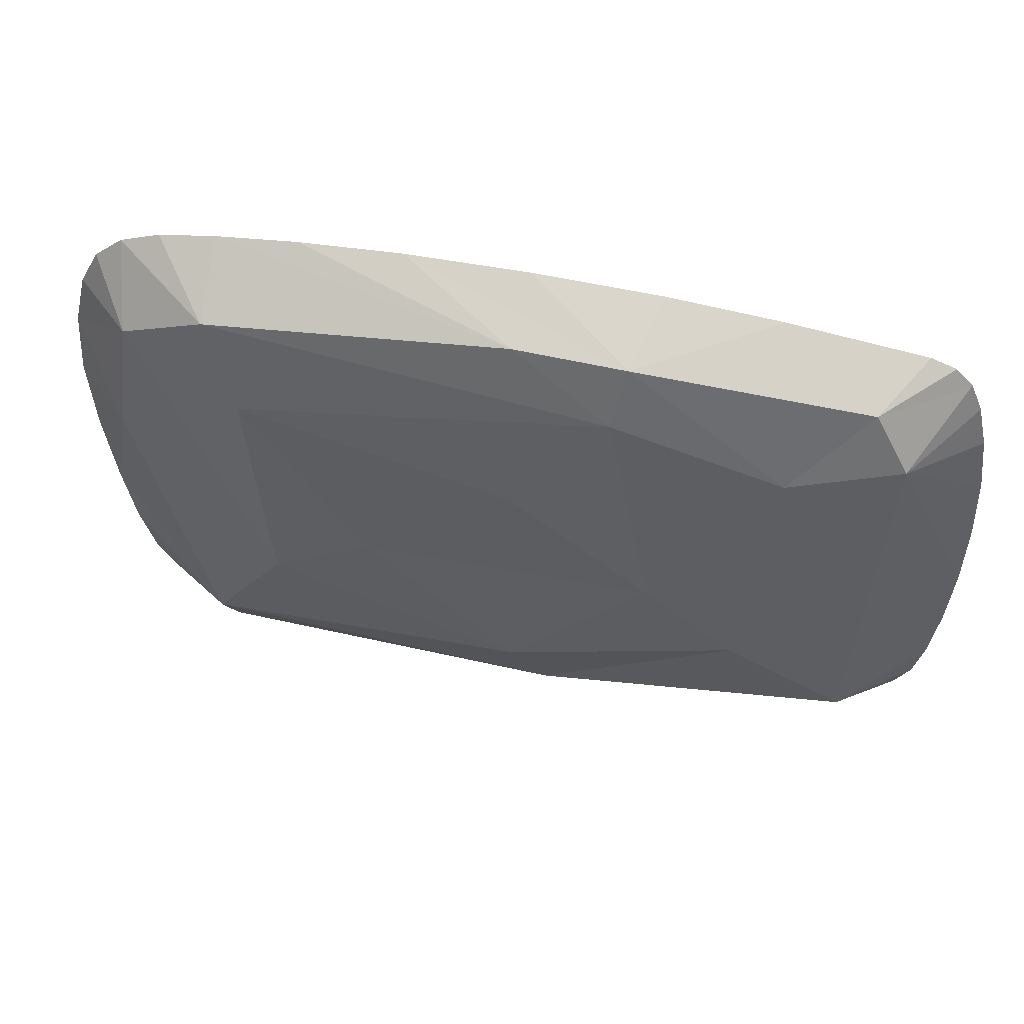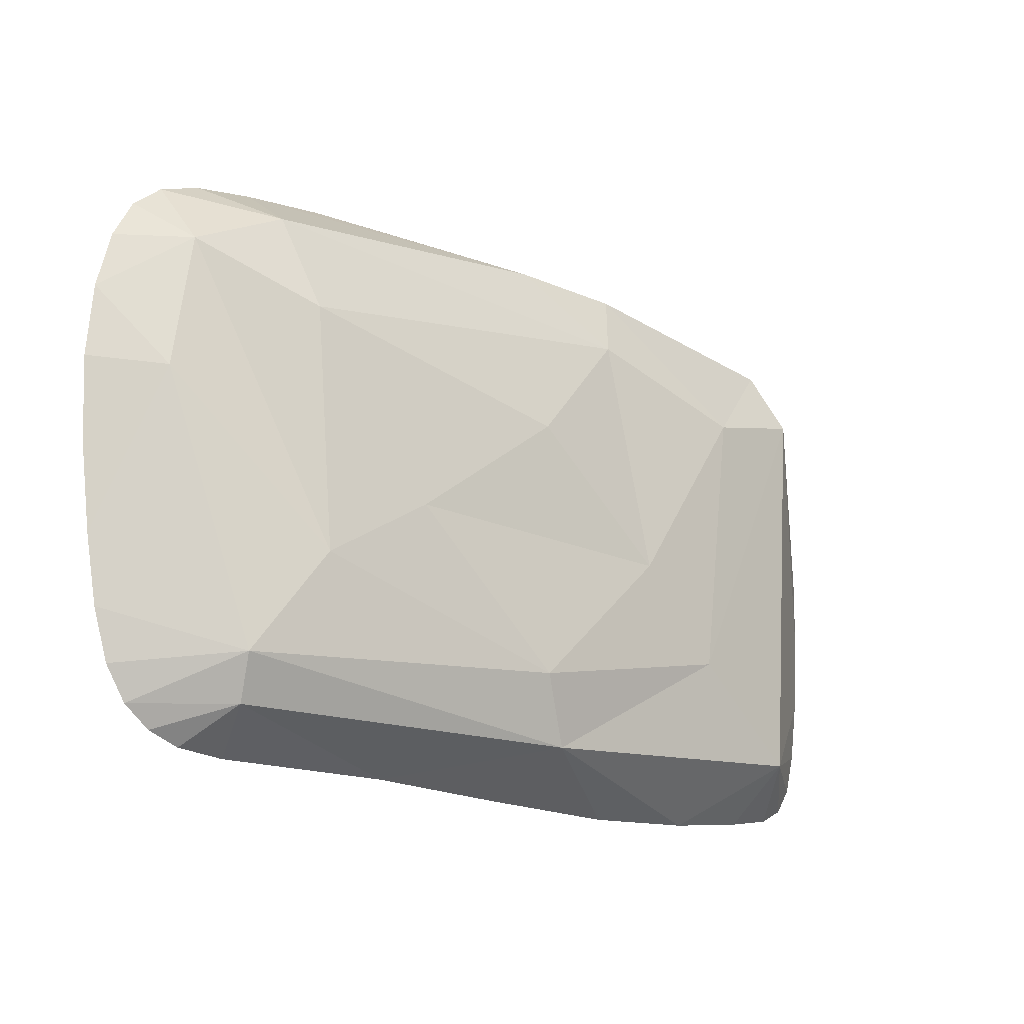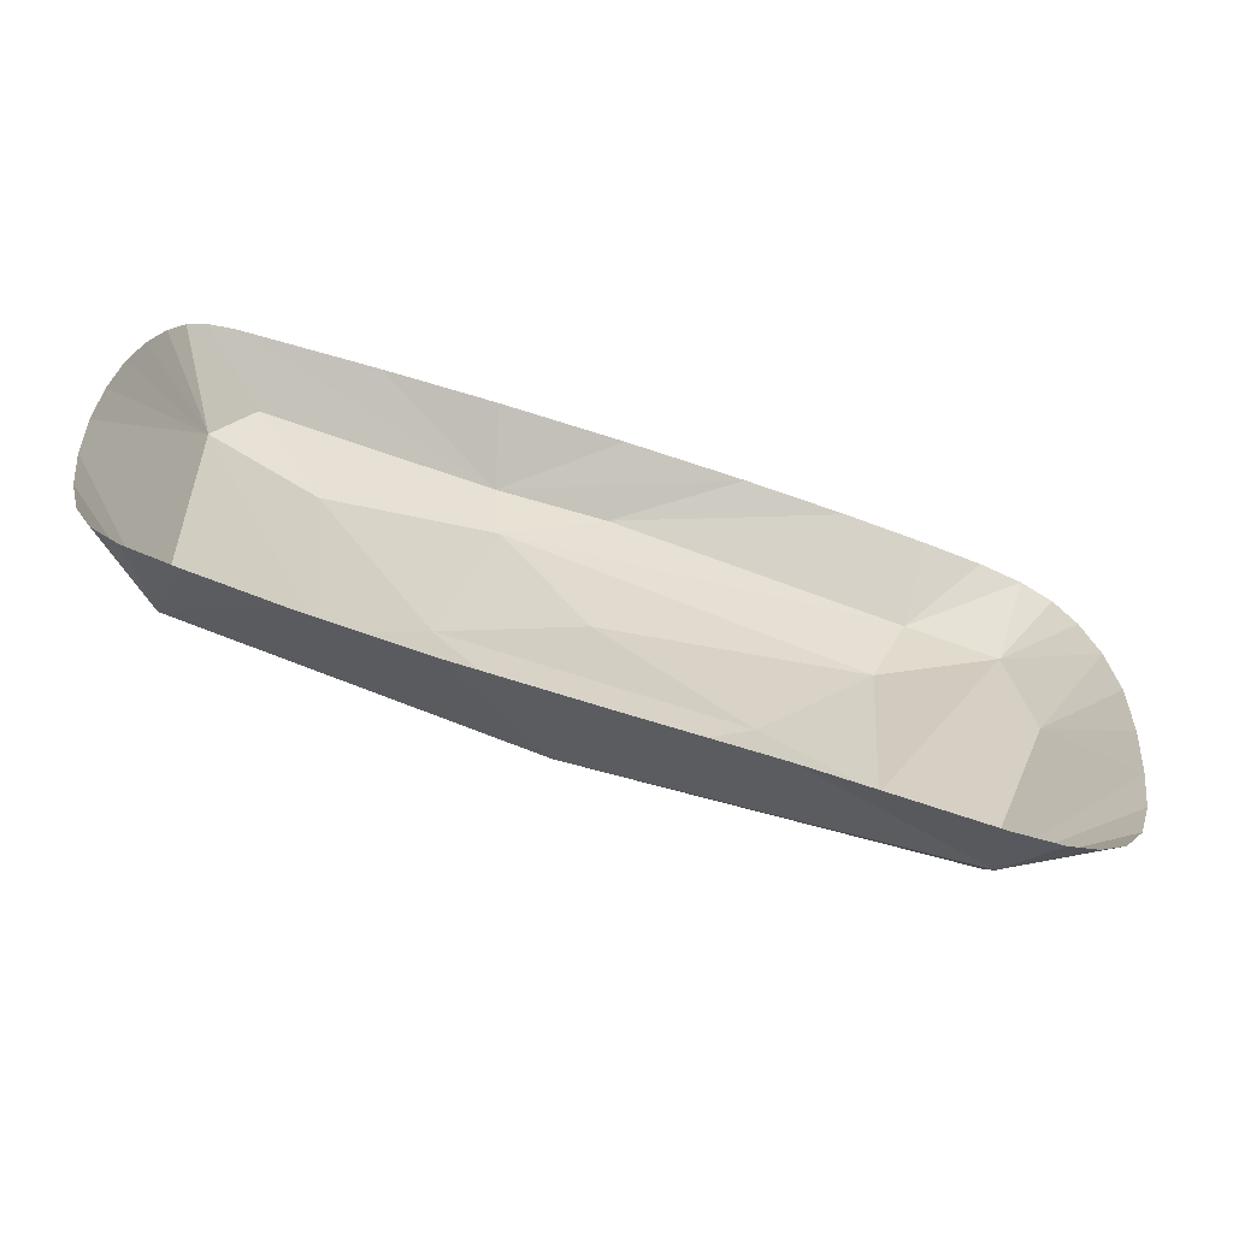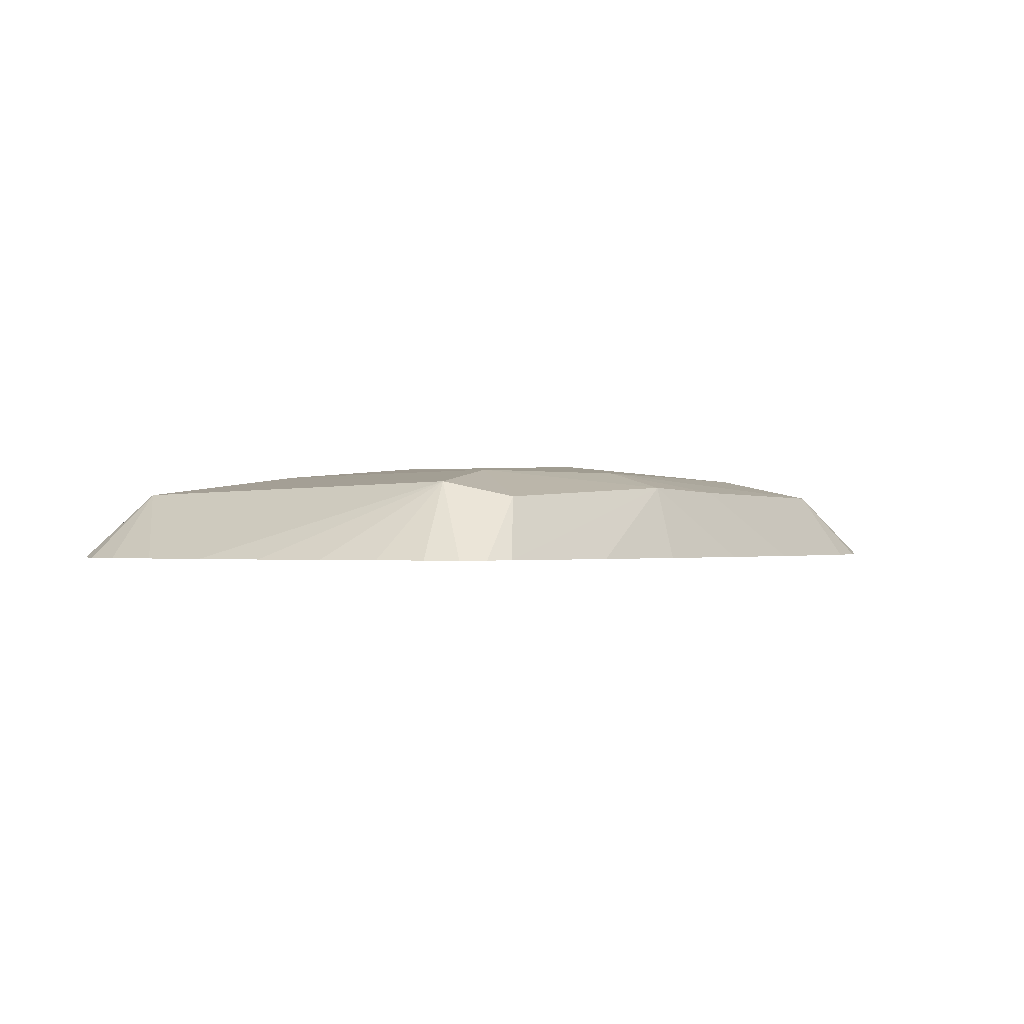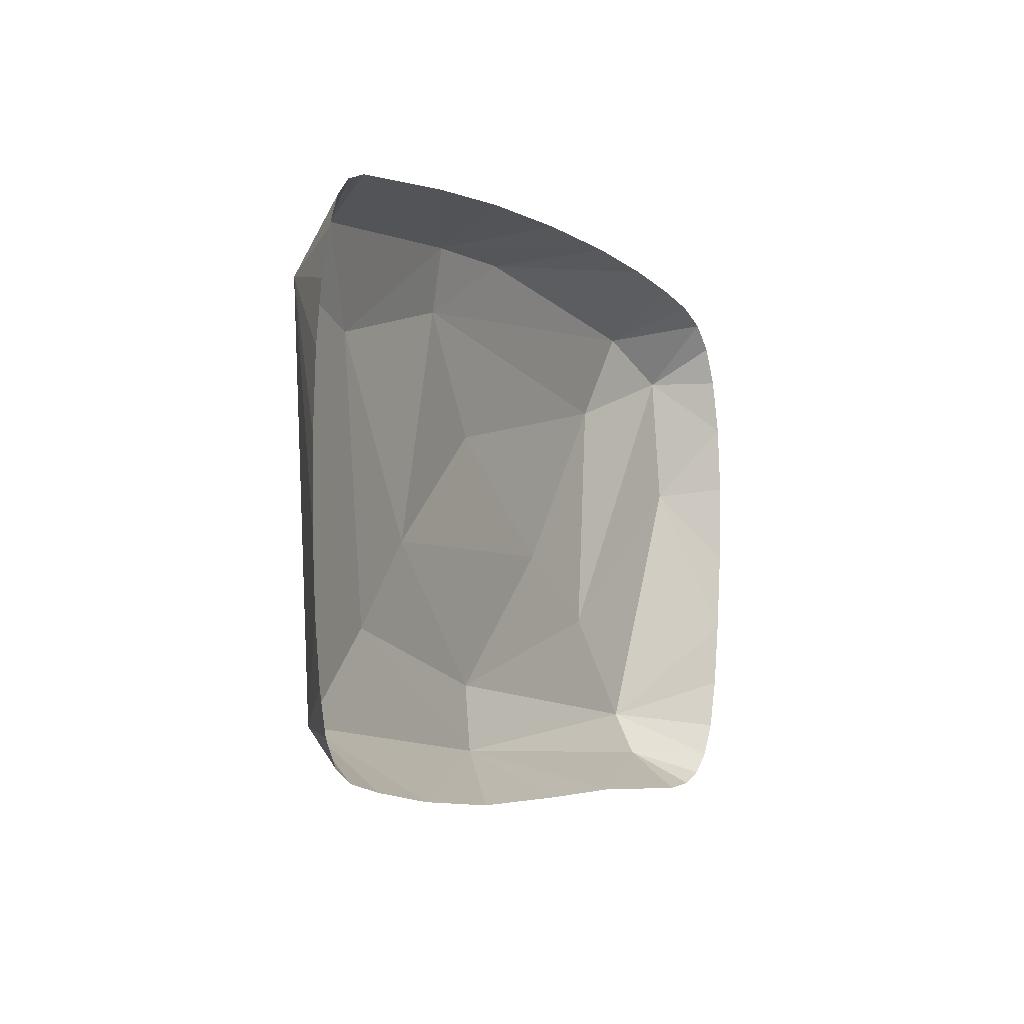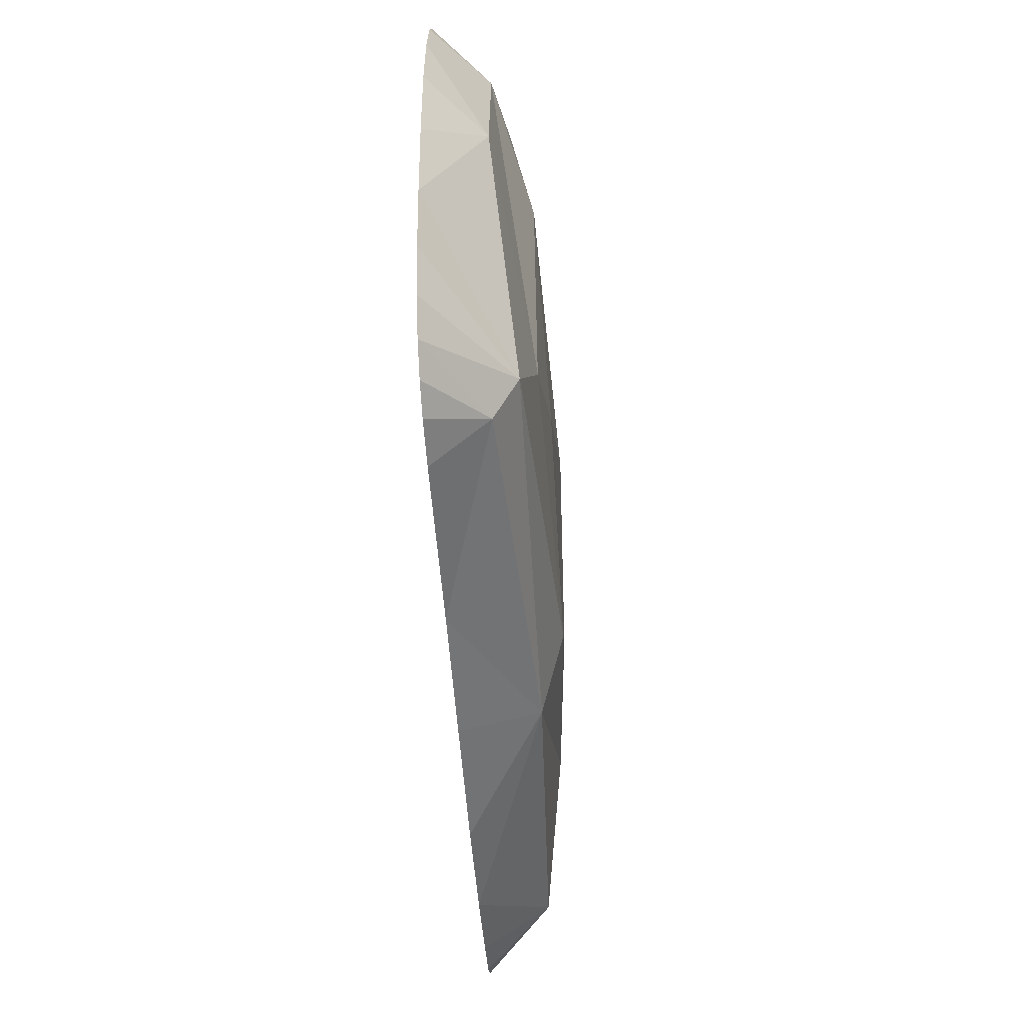
<metadata>
{"format":"obj","ext":"obj","renderer":"f3d","projection":"perspective","resolution":1024,"background":"white","views":[{"elev":50.4,"azim":-169.3,"up":"+Z"},{"elev":-17.5,"azim":141.6,"up":"+Z"},{"elev":-65.8,"azim":-19.3,"up":"+Z"},{"elev":-0.8,"azim":-57.0,"up":"+Y"},{"elev":-6.8,"azim":-63.3,"up":"+Z"},{"elev":-49.1,"azim":93.7,"up":"+Z"}]}
</metadata>
<code>
v -1.183 0 0.691
v -0.9908 0.172 0.6473
v 1.134 0 0.7584
v -1.217 0 -0.7466
v 1.084 0 -0.7669
v -1.291 0 -0.5611
v 0.9267 0.2249 -0.5756
v 1.216 0 -0.6092
v 1.274 0 0.5811
v -0.6873 0.249 -0.3789
v -1.11 0 0.7197
v 0.8532 0 0.8208
v 0.8613 0 -0.8169
v 0.3535 0 -0.8148
v 0.9054 0.1573 -0.7008
v 0.3256 0 0.8476
v -0.4471 0 -0.8476
v -0.3253 0.209 0.7308
v -0.3891 0 0.8164
v -1.33 0 -0.1836
v 1.291 0 -0.272
v -1.324 0 0.245
v 0.7095 0.2597 -0.2758
v 1.164 0.1593 0.1785
v 1.333 0 0.2129
v 1.157 0 -0.7063
v -1.261 0 -0.6762
v -1.037 0.1904 -0.6449
v -0.00653 0.2001 0.7454
v 0.858 0.1982 0.6747
v -1.333 0 0.03639
v -1.092 0.2131 0.4857
v 0.4125 0.2819 -0.09227
v 1.321 0 -0.03194
v -1.27 0 0.5493
v -1.233 0 0.6373
v 0.7642 0.2583 0.4164
v 1.217 0 0.6901
v -1.014 0 -0.8066
v -1.148 0 -0.7839
v -0.7746 0.2559 0.4076
v 1.019 0 0.7979
v 0.9954 0 -0.8023
v -0.1233 0.2201 -0.7007
v -0.04156 0 -0.8336
v -0.4232 0.2782 -0.1203
v -0.01825 0.2919 0.2307
v -0.02635 0 0.8395
v -0.2897 0.2562 0.5544
v -0.7165 0 0.7796
v -1.315 0 -0.3898
v 1.258 0 -0.4644
v -1.302 0 0.4172
v 1.315 0 0.4196
v 0.6205 0 0.8394
v -0.7761 0 -0.8332
v -0.02427 0.2869 -0.5087
v 1.108 0.1595 0.5613
f 12 29 55
f 29 16 55
f 7 57 23
f 44 15 14
f 14 15 13
f 8 26 7
f 26 5 15
f 28 4 27
f 27 6 28
f 49 29 30
f 30 29 12
f 44 7 15
f 28 51 32
f 51 20 32
f 32 20 31
f 32 31 22
f 37 33 47
f 33 37 23
f 25 34 24
f 34 21 24
f 24 21 7
f 32 35 36
f 2 36 1
f 49 30 37
f 58 3 38
f 58 38 9
f 28 39 40
f 28 40 4
f 41 46 10
f 41 10 32
f 32 10 28
f 41 2 18
f 1 11 2
f 30 12 42
f 30 42 3
f 3 58 30
f 7 23 24
f 15 43 13
f 43 15 5
f 17 44 45
f 45 44 14
f 44 57 7
f 33 46 47
f 49 37 47
f 18 29 49
f 19 48 18
f 48 16 18
f 18 16 29
f 39 28 56
f 56 28 44
f 17 56 44
f 28 10 44
f 44 10 57
f 46 41 49
f 46 49 47
f 41 18 49
f 11 18 2
f 11 50 18
f 50 19 18
f 57 33 23
f 46 33 57
f 10 46 57
f 28 6 51
f 21 52 7
f 52 8 7
f 32 22 53
f 32 53 35
f 23 58 24
f 23 37 58
f 58 9 54
f 54 25 24
f 54 24 58
f 36 2 32
f 41 32 2
f 30 58 37
f 15 7 26

</code>
